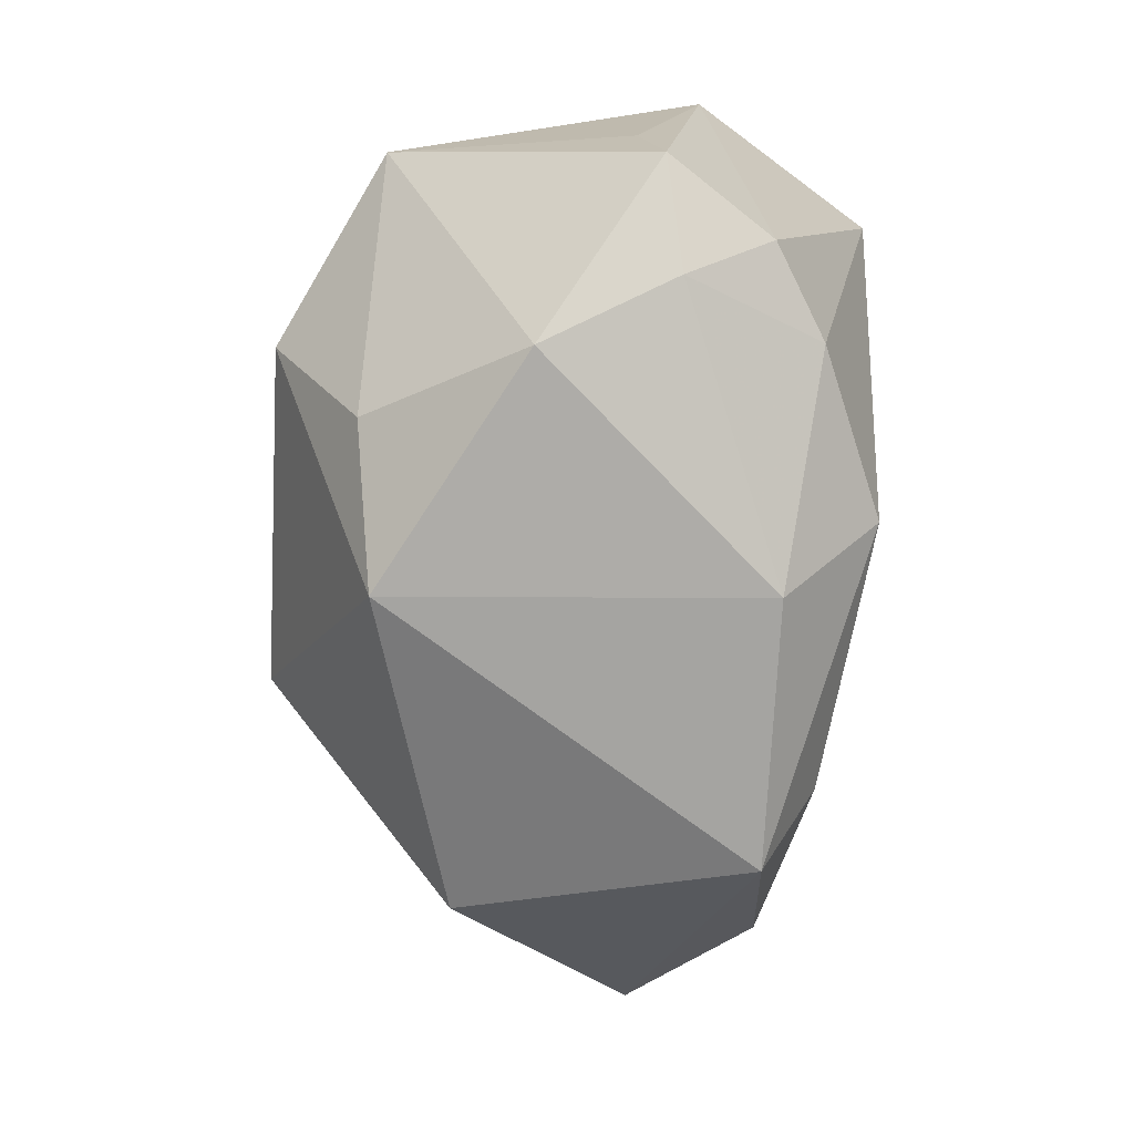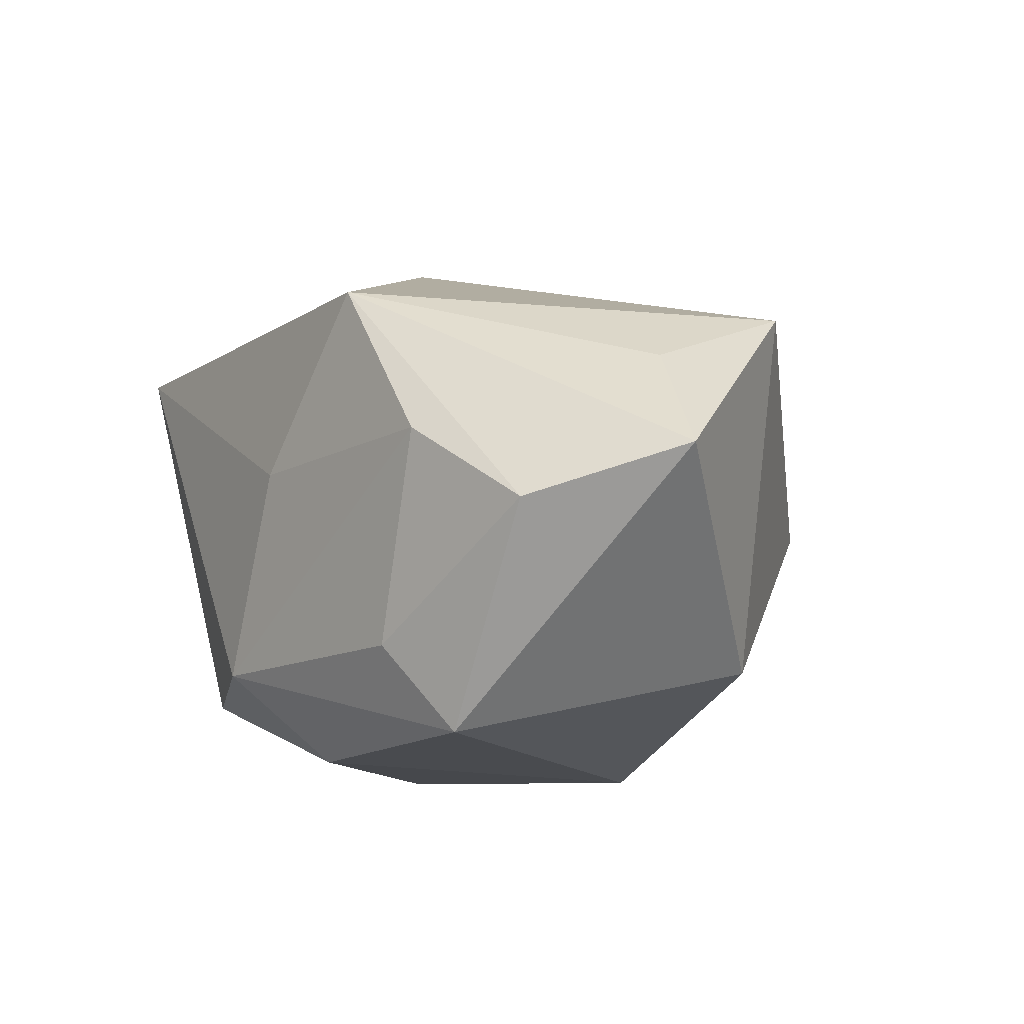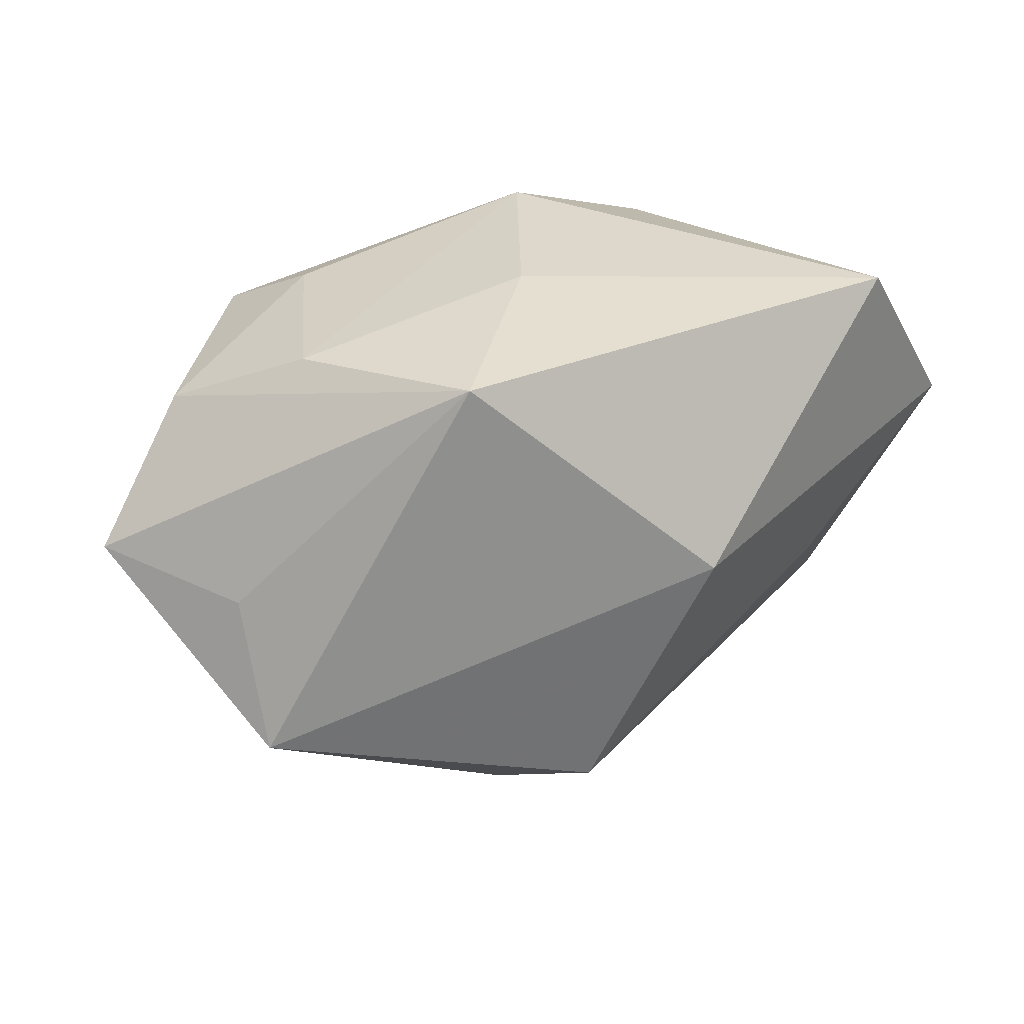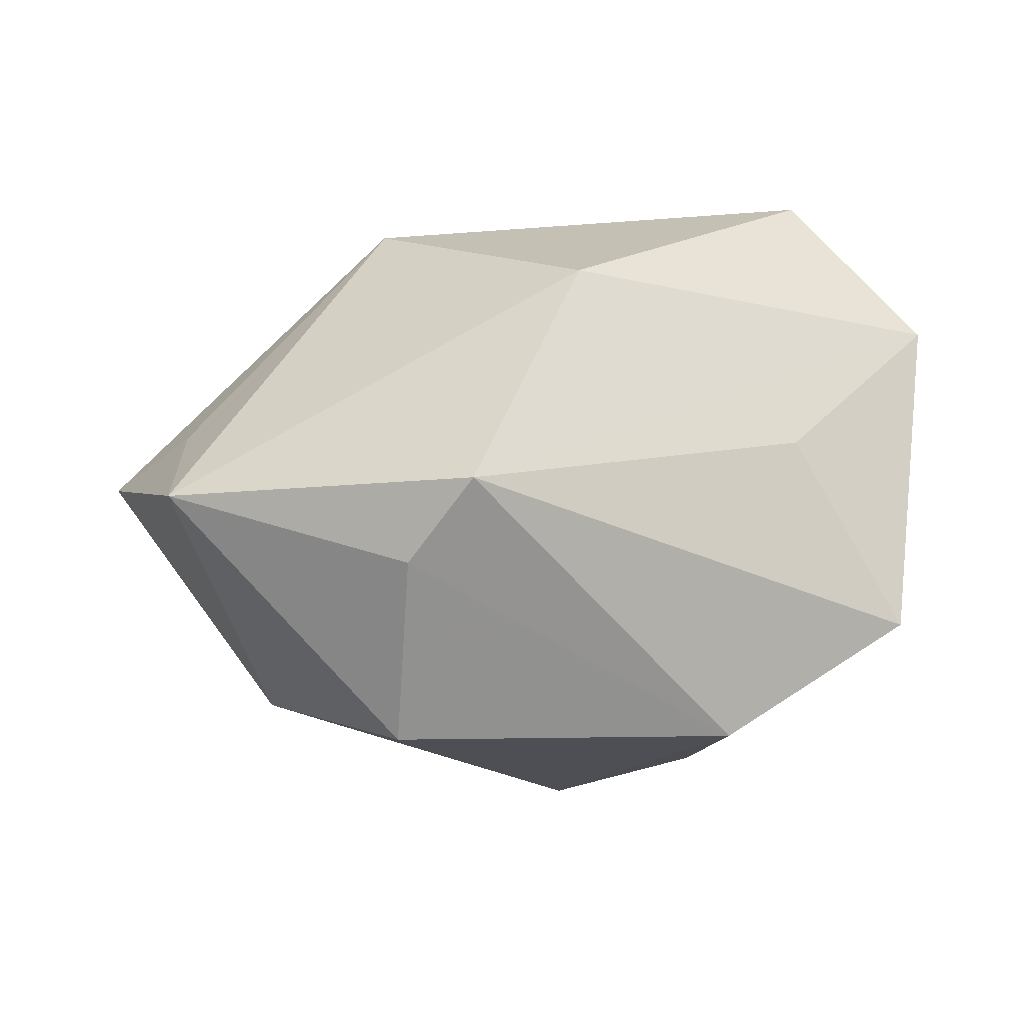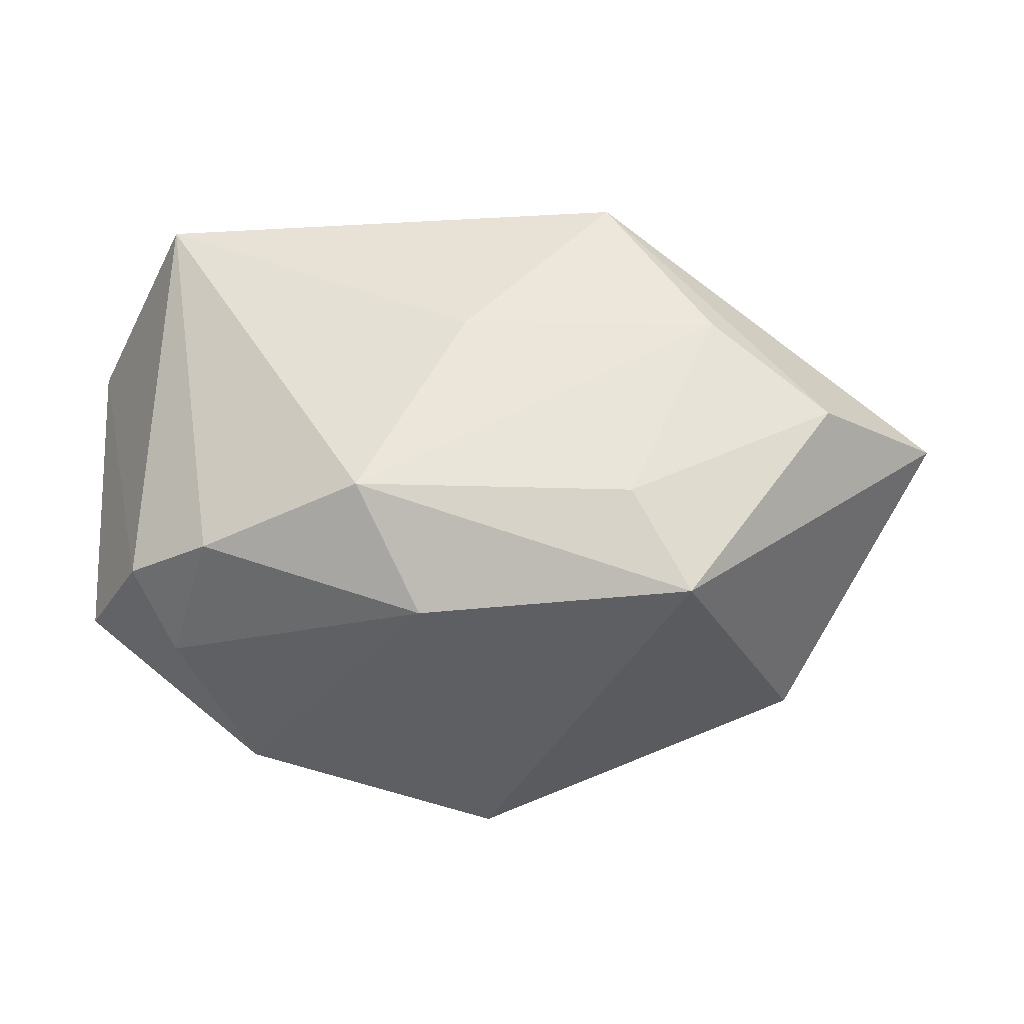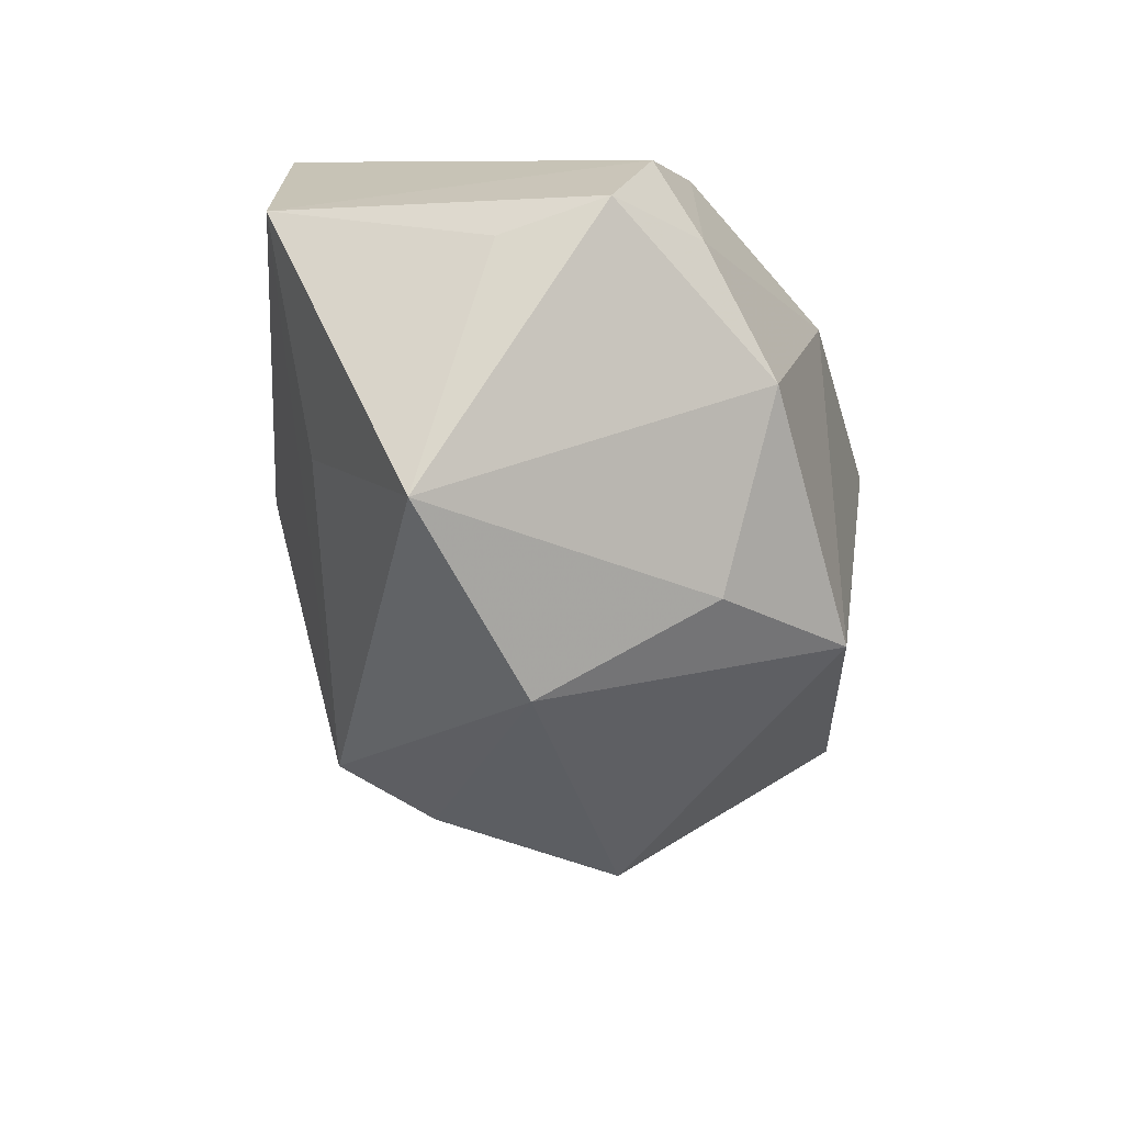
<metadata>
{"format":"obj","ext":"obj","renderer":"f3d","projection":"perspective","resolution":1024,"background":"white","views":[{"elev":-73.4,"azim":87.0,"up":"+Z"},{"elev":-14.2,"azim":-122.1,"up":"+Z"},{"elev":34.4,"azim":-29.4,"up":"+Y"},{"elev":47.4,"azim":-1.8,"up":"+Z"},{"elev":-41.2,"azim":-172.7,"up":"+Z"},{"elev":-34.3,"azim":105.1,"up":"+Y"}]}
</metadata>
<code>
v -0.04059 -0.01195 0.01604
v -0.0178 0.02635 0.01883
v -0.00268 0.02747 0.00242
v 0.02509 0.01956 -0.01857
v -0.02811 0.02435 0.001937
v -0.008099 -0.02084 0.0272
v 0.003748 0.005289 0.03152
v 0.0427 0.008694 0.01786
v -0.01494 -0.02468 0.01883
v 0.003127 0.01664 -0.02717
v 0.03022 0.02732 0.02109
v 0.01845 -0.03283 -0.0009769
v 0.04129 0.004064 -0.01451
v 0.01581 -0.02317 -0.01813
v 0.04145 0.001633 -0.003863
v 0.03761 -0.02274 0.004597
v -0.01669 -0.03283 -0.0001648
v -0.04029 0.002807 0.00979
v 0.025 -0.007081 -0.02581
v 0.02672 -0.008218 0.0182
v 0.03407 0.01448 -0.01676
v -0.05006 0.00601 -0.002047
v -0.03253 -0.01265 -0.01992
v 0.001328 -0.02096 -0.02717
v 0.03114 0.006013 -0.02075
v 0.008189 0.02613 -0.01778
v -0.03917 0.01864 -0.006753
v -0.01881 0.02223 -0.01821
v -0.02386 0.01668 -0.02717
f 23 22 29
f 24 23 29
f 17 23 24
f 29 22 27
f 2 27 22
f 5 27 2
f 29 26 10
f 10 24 29
f 28 26 29
f 5 26 28
f 29 27 28
f 28 27 5
f 13 16 19
f 24 10 19
f 17 24 12
f 12 16 6
f 12 9 17
f 6 9 12
f 1 9 6
f 17 9 1
f 1 23 17
f 22 23 1
f 11 2 7
f 7 8 11
f 6 8 7
f 7 1 6
f 2 1 7
f 3 26 5
f 5 2 3
f 11 26 3
f 3 2 11
f 4 10 26
f 4 26 11
f 6 16 20
f 20 8 6
f 16 8 20
f 15 16 13
f 13 8 15
f 15 8 16
f 24 19 14
f 14 12 24
f 14 19 16
f 16 12 14
f 18 2 22
f 22 1 18
f 18 1 2
f 21 4 11
f 11 8 21
f 21 8 13
f 10 4 25
f 4 21 25
f 25 19 10
f 13 19 25
f 25 21 13

</code>
